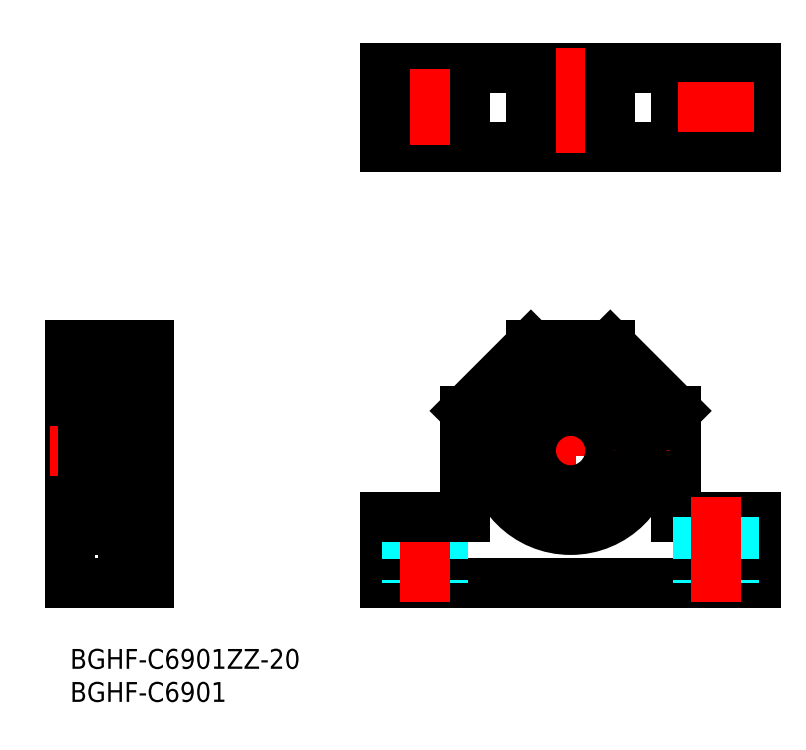
<metadata>
{"format":"dxf","ext":"dxf","renderer":"ezdxf+matplotlib","layout":"modelspace","background":"white","min_lineweight":24,"dpi":150}
</metadata>
<code>
0
SECTION
2
ENTITIES
0
LINE
8
MSM_CONTINUOUS
10
91.67
20
20
30
0
11
91.67
21
36
31
0
0
LINE
8
MSM_CONTINUOUS
10
59.67
20
20
30
0
11
59.67
21
36
31
0
0
LINE
8
MSM_CENTER
10
75.67
20
45
30
0
11
75.67
21
15
31
0
0
LINE
8
MSM_CONTINUOUS
10
103.7
20
10
30
0
11
47.67
21
10
31
0
0
LINE
8
MSM_CONTINUOUS
10
47.67
20
10
30
0
11
47.67
21
20
31
0
0
LINE
8
MSM_DASHED
10
50.92
20
20
30
0
11
50.92
21
10
31
0
0
LINE
8
MSM_DASHED
10
56.42
20
20
30
0
11
56.42
21
10
31
0
0
LINE
8
MSM_CENTER
10
53.67
20
23
30
0
11
53.67
21
7
31
0
0
LINE
8
MSM_CONTINUOUS
10
47.67
20
20
30
0
11
59.67
21
20
31
0
0
LINE
8
MSM_CONTINUOUS
10
103.7
20
20
30
0
11
91.67
21
20
31
0
0
LINE
8
MSM_DASHED
10
94.92
20
20
30
0
11
94.92
21
10
31
0
0
LINE
8
MSM_CENTER
10
60.67
20
30
30
0
11
90.67
21
30
31
0
0
LINE
8
MSM_CONTINUOUS
10
12
20
10
30
0
11
12
21
46
31
0
0
LINE
8
MSM_CONTINUOUS
10
0
20
46
30
0
11
0
21
10
31
0
0
LINE
8
MSM_CONTINUOUS
10
103.7
20
10
30
0
11
103.7
21
20
31
0
0
LINE
8
MSM_DASHED
10
100.4
20
20
30
0
11
100.4
21
10
31
0
0
LINE
8
MSM_CENTER
10
97.67
20
23
30
0
11
97.67
21
7
31
0
0
LINE
8
MSM_CONTINUOUS
10
0
20
10
30
0
11
12
21
10
31
0
0
LINE
8
MSM_CONTINUOUS
10
0
20
19.5
30
0
11
2
21
19.5
31
0
0
LINE
8
MSM_CENTER
10
-3
20
30
30
0
11
15
21
30
31
0
0
LINE
8
MSM_CONTINUOUS
10
69.67
20
46
30
0
11
81.67
21
46
31
0
0
LINE
8
MSM_CONTINUOUS
10
0
20
46
30
0
11
12
21
46
31
0
0
LINE
8
MSM_CONTINUOUS
10
0
20
40.5
30
0
11
2
21
40.5
31
0
0
LINE
8
MSM_CONTINUOUS
10
8
20
17.4
30
0
11
8
21
42.6
31
0
0
CIRCLE
8
MSM_CONTINUOUS
10
97.67
20
81.91
30
0
40
2.75
0
LINE
8
MSM_CONTINUOUS
10
103.7
20
75.91
30
0
11
103.7
21
87.91
31
0
0
LINE
8
MSM_CONTINUOUS
10
91.67
20
87.91
30
0
11
91.67
21
75.91
31
0
0
LINE
8
MSM_CENTER
10
97.67
20
87.66
30
0
11
97.67
21
76.16
31
0
0
LINE
8
MSM_CONTINUOUS
10
103.7
20
75.91
30
0
11
47.67
21
75.91
31
0
0
LINE
8
MSM_CONTINUOUS
10
47.67
20
87.91
30
0
11
103.7
21
87.91
31
0
0
LINE
8
MSM_CENTER
10
47.92
20
81.91
30
0
11
59.42
21
81.91
31
0
0
LINE
8
MSM_CENTER
10
75.67
20
90.91
30
0
11
75.67
21
72.91
31
0
0
CIRCLE
8
MSM_CONTINUOUS
10
53.67
20
81.91
30
0
40
2.75
0
LINE
8
MSM_CONTINUOUS
10
59.67
20
87.91
30
0
11
59.67
21
75.91
31
0
0
LINE
8
MSM_CENTER
10
53.67
20
87.66
30
0
11
53.67
21
76.16
31
0
0
LINE
8
MSM_CONTINUOUS
10
47.67
20
75.91
30
0
11
47.67
21
87.91
31
0
0
LINE
8
MSM_CONTINUOUS
10
2.3
20
18
30
0
11
8
21
18
31
0
0
LINE
8
MSM_CONTINUOUS
10
2.3
20
24
30
0
11
7.7
21
24
31
0
0
LINE
8
MSM_CONTINUOUS
10
2.3
20
36
30
0
11
7.7
21
36
31
0
0
LINE
8
MSM_CONTINUOUS
10
2.3
20
42
30
0
11
8
21
42
31
0
0
LINE
8
MSM_CONTINUOUS
10
2
20
41.7
30
0
11
2
21
18.3
31
0
0
ARC
8
MSM_CONTINUOUS
10
2.3
20
41.7
30
0
40
0.3
50
90
51
180
0
ARC
8
MSM_CONTINUOUS
10
7.7
20
41.7
30
0
40
0.3
50
0
51
90
0
ARC
8
MSM_CONTINUOUS
10
7.7
20
36.3
30
0
40
0.3
50
270
51
0
0
ARC
8
MSM_CONTINUOUS
10
2.3
20
36.3
30
0
40
0.3
50
180
51
270
0
ARC
8
MSM_CONTINUOUS
10
2.3
20
18.3
30
0
40
0.3
50
180
51
270
0
ARC
8
MSM_CONTINUOUS
10
7.7
20
18.3
30
0
40
0.3
50
270
51
0
0
ARC
8
MSM_CONTINUOUS
10
7.7
20
23.7
30
0
40
0.3
50
0
51
90
0
ARC
8
MSM_CONTINUOUS
10
2.3
20
23.7
30
0
40
0.3
50
90
51
180
0
CIRCLE
8
MSM_CONTINUOUS
10
75.67
20
30
30
0
40
12
0
CIRCLE
8
MSM_CONTINUOUS
10
75.67
20
30
30
0
40
6
0
ARC
8
MSM_CONTINUOUS
10
80.79
20
20.72
30
0
40
2
50
198
51
249.5
0
LINE
8
MSM_CONTINUOUS
10
78.83
20
20.27
30
0
11
78.89
21
20.1
31
0
0
ARC
8
MSM_CONTINUOUS
10
80.87
20
20.94
30
0
40
2.15
50
62.1
51
198
0
ARC
8
MSM_CONTINUOUS
10
82.89
20
24.74
30
0
40
2.15
50
242.1
51
327.2
0
ARC
8
MSM_CONTINUOUS
10
75.67
20
29.37
30
0
40
10.72
50
327.2
51
212.8
0
ARC
8
MSM_CONTINUOUS
10
68.46
20
24.74
30
0
40
2.15
50
212.8
51
297.9
0
ARC
8
MSM_CONTINUOUS
10
70.47
20
20.94
30
0
40
2.15
50
342
51
117.9
0
LINE
8
MSM_CONTINUOUS
10
72.46
20
20.1
30
0
11
72.52
21
20.27
31
0
0
ARC
8
MSM_CONTINUOUS
10
70.56
20
20.72
30
0
40
2
50
290.5
51
342
0
CIRCLE
8
MSM_CONTINUOUS
10
80.87
20
20.94
30
0
40
1
0
CIRCLE
8
MSM_CONTINUOUS
10
70.47
20
20.94
30
0
40
1
0
LINE
8
MSM_CONTINUOUS
10
9.2
20
40.1
30
1.7e-15
11
8
21
40.1
31
1.7e-15
0
LINE
8
MSM_CONTINUOUS
10
9.2
20
23.09
30
1.7e-15
11
8
21
23.09
31
1.7e-15
0
LINE
8
MSM_CONTINUOUS
10
9.2
20
18.72
30
1.7e-15
11
8
21
18.72
31
1.7e-15
0
LINE
8
MSM_CONTINUOUS
10
9.35
20
42.6
30
-0.5
11
9.35
21
17.4
31
-0.5
0
LINE
8
MSM_CONTINUOUS
10
9.35
20
42.6
30
1.7e-15
11
8
21
42.6
31
1.7e-15
0
LINE
8
MSM_CONTINUOUS
10
9.35
20
17.4
30
1.7e-15
11
8
21
17.4
31
1.7e-15
0
LINE
8
MSM_CONTINUOUS
10
12
20
42
30
-0.5
11
9.35
21
42
31
-0.5
0
LINE
8
MSM_CONTINUOUS
10
12
20
18
30
-0.5
11
9.35
21
18
31
-0.5
0
LINE
8
MSM_CONTINUOUS
10
9.2
20
42.6
30
-0.5
11
9.2
21
18.72
31
-0.5
0
LINE
8
MSM_CENTER
10
91.92
20
81.91
30
0
11
103.4
21
81.91
31
0
0
CIRCLE
8
MSM_CONTINUOUS
10
5
20
39
30
0
40
1.587
0
LINE
8
MSM_CONTINUOUS
10
2.932
20
40.1
30
0
11
2.232
21
39.66
31
0
0
LINE
8
MSM_CONTINUOUS
10
3.132
20
39.99
30
0
11
2.432
21
39.55
31
0
0
LINE
8
MSM_CONTINUOUS
10
3.219
20
38
30
0
11
3.767
21
38
31
0
0
LINE
8
MSM_CONTINUOUS
10
2.961
20
37.48
30
0
11
3.125
21
37.93
31
0
0
LINE
8
MSM_CONTINUOUS
10
2.1
20
37.7
30
0
11
2.35
21
37.7
31
0
0
ARC
8
MSM_CONTINUOUS
10
2.1
20
37.6
30
0
40
0.1
50
90
51
180
0
LINE
8
MSM_CONTINUOUS
10
2.737
20
37.35
30
0
11
2.773
21
37.35
31
0
0
LINE
8
MSM_CONTINUOUS
10
2.35
20
37.7
30
0
11
2.584
21
37.42
31
0
0
ARC
8
MSM_CONTINUOUS
10
2.737
20
37.55
30
0
40
0.2
50
220
51
270
0
ARC
8
MSM_CONTINUOUS
10
2.773
20
37.55
30
0
40
0.2
50
270
51
340.1
0
ARC
8
MSM_CONTINUOUS
10
2.432
20
38.05
30
0
40
0.2
50
180
51
270
0
LINE
8
MSM_CONTINUOUS
10
2.232
20
39.66
30
0
11
2.232
21
38.05
31
0
0
LINE
8
MSM_CONTINUOUS
10
2.432
20
39.55
30
0
11
2.432
21
38.05
31
0
0
LINE
8
MSM_CONTINUOUS
10
2.882
20
38.05
30
0
11
2.432
21
38.05
31
0
0
LINE
8
MSM_CONTINUOUS
10
2.432
20
37.85
30
0
11
2.882
21
37.85
31
0
0
LINE
8
MSM_CONTINUOUS
10
2.882
20
37.85
30
0
11
2.882
21
38.05
31
0
0
ARC
8
MSM_CONTINUOUS
10
3.219
20
37.9
30
0
40
0.1
50
90
51
160.1
0
LINE
8
MSM_CONTINUOUS
10
3.253
20
40
30
0
11
3.767
21
40
31
0
0
LINE
8
MSM_CONTINUOUS
10
2.1
20
40.7
30
0
11
2.41
21
40.7
31
0
0
ARC
8
MSM_CONTINUOUS
10
2.1
20
40.8
30
0
40
0.1
50
180
51
270
0
ARC
8
MSM_CONTINUOUS
10
2.8
20
40.7
30
0
40
0.3
50
4.935
51
140
0
ARC
8
MSM_CONTINUOUS
10
2.8
20
40.7
30
0
40
0.1
50
3.086
51
140
0
LINE
8
MSM_CONTINUOUS
10
2.705
20
40.43
30
0
11
2.563
21
40.57
31
0
0
LINE
8
MSM_CONTINUOUS
10
2.563
20
40.29
30
0
11
2.705
21
40.43
31
0
0
LINE
8
MSM_CONTINUOUS
10
2.563
20
40.29
30
0
11
2.422
21
40.43
31
0
0
ARC
8
MSM_CONTINUOUS
10
2.563
20
40.57
30
0
40
0.2
50
140
51
225
0
LINE
8
MSM_CONTINUOUS
10
2.41
20
40.7
30
0
11
2.57
21
40.89
31
0
0
LINE
8
MSM_CONTINUOUS
10
2.563
20
40.57
30
0
11
2.723
21
40.76
31
0
0
LINE
8
MSM_CONTINUOUS
10
3.132
20
40.33
30
0
11
3.132
21
39.99
31
0
0
LINE
8
MSM_CONTINUOUS
10
2.899
20
40.7
30
0
11
2.932
21
40.1
31
0
0
LINE
8
MSM_CONTINUOUS
10
3.098
20
40.72
30
0
11
3.153
21
40.09
31
0
0
ARC
8
MSM_CONTINUOUS
10
3.253
20
40.1
30
0
40
0.1
50
184.9
51
270
0
LINE
8
MSM_CONTINUOUS
10
7.068
20
40.1
30
0
11
7.768
21
39.66
31
0
0
LINE
8
MSM_CONTINUOUS
10
6.868
20
39.99
30
0
11
7.568
21
39.55
31
0
0
LINE
8
MSM_CONTINUOUS
10
6.781
20
38
30
0
11
6.233
21
38
31
0
0
LINE
8
MSM_CONTINUOUS
10
7.039
20
37.48
30
0
11
6.875
21
37.93
31
0
0
LINE
8
MSM_CONTINUOUS
10
7.9
20
37.7
30
0
11
7.65
21
37.7
31
0
0
ARC
8
MSM_CONTINUOUS
10
7.9
20
37.6
30
0
40
0.1
50
0
51
90
0
LINE
8
MSM_CONTINUOUS
10
7.263
20
37.35
30
0
11
7.227
21
37.35
31
0
0
LINE
8
MSM_CONTINUOUS
10
7.65
20
37.7
30
0
11
7.416
21
37.42
31
0
0
ARC
8
MSM_CONTINUOUS
10
7.263
20
37.55
30
0
40
0.2
50
270
51
320
0
ARC
8
MSM_CONTINUOUS
10
7.227
20
37.55
30
0
40
0.2
50
199.9
51
270
0
ARC
8
MSM_CONTINUOUS
10
7.568
20
38.05
30
0
40
0.2
50
270
51
0
0
LINE
8
MSM_CONTINUOUS
10
7.768
20
39.66
30
0
11
7.768
21
38.05
31
0
0
LINE
8
MSM_CONTINUOUS
10
7.568
20
39.55
30
0
11
7.568
21
38.05
31
0
0
LINE
8
MSM_CONTINUOUS
10
7.118
20
38.05
30
0
11
7.568
21
38.05
31
0
0
LINE
8
MSM_CONTINUOUS
10
7.568
20
37.85
30
0
11
7.118
21
37.85
31
0
0
LINE
8
MSM_CONTINUOUS
10
7.118
20
37.85
30
0
11
7.118
21
38.05
31
0
0
ARC
8
MSM_CONTINUOUS
10
6.781
20
37.9
30
0
40
0.1
50
19.94
51
90
0
LINE
8
MSM_CONTINUOUS
10
6.747
20
40
30
0
11
6.233
21
40
31
0
0
LINE
8
MSM_CONTINUOUS
10
7.9
20
40.7
30
0
11
7.59
21
40.7
31
0
0
ARC
8
MSM_CONTINUOUS
10
7.9
20
40.8
30
0
40
0.1
50
270
51
0
0
ARC
8
MSM_CONTINUOUS
10
7.2
20
40.7
30
0
40
0.3
50
40.01
51
175.1
0
ARC
8
MSM_CONTINUOUS
10
7.2
20
40.7
30
0
40
0.1
50
40.04
51
176.9
0
LINE
8
MSM_CONTINUOUS
10
7.295
20
40.43
30
0
11
7.437
21
40.57
31
0
0
LINE
8
MSM_CONTINUOUS
10
7.437
20
40.29
30
0
11
7.295
21
40.43
31
0
0
LINE
8
MSM_CONTINUOUS
10
7.437
20
40.29
30
0
11
7.578
21
40.43
31
0
0
ARC
8
MSM_CONTINUOUS
10
7.437
20
40.57
30
0
40
0.2
50
315
51
40.01
0
LINE
8
MSM_CONTINUOUS
10
7.59
20
40.7
30
0
11
7.43
21
40.89
31
0
0
LINE
8
MSM_CONTINUOUS
10
7.437
20
40.57
30
0
11
7.277
21
40.76
31
0
0
LINE
8
MSM_CONTINUOUS
10
6.868
20
40.33
30
0
11
6.868
21
39.99
31
0
0
LINE
8
MSM_CONTINUOUS
10
7.101
20
40.7
30
0
11
7.068
21
40.1
31
0
0
LINE
8
MSM_CONTINUOUS
10
6.902
20
40.72
30
0
11
6.847
21
40.09
31
0
0
ARC
8
MSM_CONTINUOUS
10
6.747
20
40.1
30
0
40
0.1
50
270
51
355.1
0
CIRCLE
8
MSM_CONTINUOUS
10
5
20
21
30
0
40
1.587
0
LINE
8
MSM_CONTINUOUS
10
2.932
20
19.9
30
0
11
2.232
21
20.34
31
0
0
LINE
8
MSM_CONTINUOUS
10
3.132
20
20.01
30
0
11
2.432
21
20.45
31
0
0
LINE
8
MSM_CONTINUOUS
10
3.219
20
22
30
0
11
3.767
21
22
31
0
0
LINE
8
MSM_CONTINUOUS
10
2.961
20
22.52
30
0
11
3.125
21
22.07
31
0
0
LINE
8
MSM_CONTINUOUS
10
2.1
20
22.3
30
0
11
2.35
21
22.3
31
0
0
ARC
8
MSM_CONTINUOUS
10
2.1
20
22.4
30
0
40
0.1
50
180
51
270
0
LINE
8
MSM_CONTINUOUS
10
2.737
20
22.65
30
0
11
2.773
21
22.65
31
0
0
LINE
8
MSM_CONTINUOUS
10
2.35
20
22.3
30
0
11
2.584
21
22.58
31
0
0
ARC
8
MSM_CONTINUOUS
10
2.737
20
22.45
30
0
40
0.2
50
90
51
140
0
ARC
8
MSM_CONTINUOUS
10
2.773
20
22.45
30
0
40
0.2
50
19.94
51
90
0
ARC
8
MSM_CONTINUOUS
10
2.432
20
21.95
30
0
40
0.2
50
90
51
180
0
LINE
8
MSM_CONTINUOUS
10
2.232
20
20.34
30
0
11
2.232
21
21.95
31
0
0
LINE
8
MSM_CONTINUOUS
10
2.432
20
20.45
30
0
11
2.432
21
21.95
31
0
0
LINE
8
MSM_CONTINUOUS
10
2.882
20
21.95
30
0
11
2.432
21
21.95
31
0
0
LINE
8
MSM_CONTINUOUS
10
2.432
20
22.15
30
0
11
2.882
21
22.15
31
0
0
LINE
8
MSM_CONTINUOUS
10
2.882
20
22.15
30
0
11
2.882
21
21.95
31
0
0
ARC
8
MSM_CONTINUOUS
10
3.219
20
22.1
30
0
40
0.1
50
199.9
51
270
0
LINE
8
MSM_CONTINUOUS
10
3.253
20
20
30
0
11
3.767
21
20
31
0
0
LINE
8
MSM_CONTINUOUS
10
2.1
20
19.3
30
0
11
2.41
21
19.3
31
0
0
ARC
8
MSM_CONTINUOUS
10
2.1
20
19.2
30
0
40
0.1
50
90
51
180
0
ARC
8
MSM_CONTINUOUS
10
2.8
20
19.3
30
0
40
0.3
50
220
51
355.1
0
ARC
8
MSM_CONTINUOUS
10
2.8
20
19.3
30
0
40
0.1
50
220
51
356.9
0
LINE
8
MSM_CONTINUOUS
10
2.705
20
19.57
30
0
11
2.563
21
19.43
31
0
0
LINE
8
MSM_CONTINUOUS
10
2.563
20
19.71
30
0
11
2.705
21
19.57
31
0
0
LINE
8
MSM_CONTINUOUS
10
2.563
20
19.71
30
0
11
2.422
21
19.57
31
0
0
ARC
8
MSM_CONTINUOUS
10
2.563
20
19.43
30
0
40
0.2
50
135
51
220
0
LINE
8
MSM_CONTINUOUS
10
2.41
20
19.3
30
0
11
2.57
21
19.11
31
0
0
LINE
8
MSM_CONTINUOUS
10
2.563
20
19.43
30
0
11
2.723
21
19.24
31
0
0
LINE
8
MSM_CONTINUOUS
10
3.132
20
19.67
30
0
11
3.132
21
20.01
31
0
0
LINE
8
MSM_CONTINUOUS
10
2.899
20
19.3
30
0
11
2.932
21
19.9
31
0
0
LINE
8
MSM_CONTINUOUS
10
3.098
20
19.28
30
0
11
3.153
21
19.91
31
0
0
ARC
8
MSM_CONTINUOUS
10
3.253
20
19.9
30
0
40
0.1
50
90
51
175.1
0
LINE
8
MSM_CONTINUOUS
10
7.068
20
19.9
30
0
11
7.768
21
20.34
31
0
0
LINE
8
MSM_CONTINUOUS
10
6.868
20
20.01
30
0
11
7.568
21
20.45
31
0
0
LINE
8
MSM_CONTINUOUS
10
6.781
20
22
30
0
11
6.233
21
22
31
0
0
LINE
8
MSM_CONTINUOUS
10
7.039
20
22.52
30
0
11
6.875
21
22.07
31
0
0
LINE
8
MSM_CONTINUOUS
10
7.9
20
22.3
30
0
11
7.65
21
22.3
31
0
0
ARC
8
MSM_CONTINUOUS
10
7.9
20
22.4
30
0
40
0.1
50
270
51
0
0
LINE
8
MSM_CONTINUOUS
10
7.263
20
22.65
30
0
11
7.227
21
22.65
31
0
0
LINE
8
MSM_CONTINUOUS
10
7.65
20
22.3
30
0
11
7.416
21
22.58
31
0
0
ARC
8
MSM_CONTINUOUS
10
7.263
20
22.45
30
0
40
0.2
50
39.99
51
90
0
ARC
8
MSM_CONTINUOUS
10
7.227
20
22.45
30
0
40
0.2
50
90
51
160.1
0
ARC
8
MSM_CONTINUOUS
10
7.568
20
21.95
30
0
40
0.2
50
0
51
90
0
LINE
8
MSM_CONTINUOUS
10
7.768
20
20.34
30
0
11
7.768
21
21.95
31
0
0
LINE
8
MSM_CONTINUOUS
10
7.568
20
20.45
30
0
11
7.568
21
21.95
31
0
0
LINE
8
MSM_CONTINUOUS
10
7.118
20
21.95
30
0
11
7.568
21
21.95
31
0
0
LINE
8
MSM_CONTINUOUS
10
7.568
20
22.15
30
0
11
7.118
21
22.15
31
0
0
LINE
8
MSM_CONTINUOUS
10
7.118
20
22.15
30
0
11
7.118
21
21.95
31
0
0
ARC
8
MSM_CONTINUOUS
10
6.781
20
22.1
30
0
40
0.1
50
270
51
340.1
0
LINE
8
MSM_CONTINUOUS
10
6.747
20
20
30
0
11
6.233
21
20
31
0
0
LINE
8
MSM_CONTINUOUS
10
7.9
20
19.3
30
0
11
7.59
21
19.3
31
0
0
ARC
8
MSM_CONTINUOUS
10
7.9
20
19.2
30
0
40
0.1
50
0
51
90
0
ARC
8
MSM_CONTINUOUS
10
7.2
20
19.3
30
0
40
0.3
50
184.9
51
320
0
ARC
8
MSM_CONTINUOUS
10
7.2
20
19.3
30
0
40
0.1
50
183.1
51
320
0
LINE
8
MSM_CONTINUOUS
10
7.295
20
19.57
30
0
11
7.437
21
19.43
31
0
0
LINE
8
MSM_CONTINUOUS
10
7.437
20
19.71
30
0
11
7.295
21
19.57
31
0
0
LINE
8
MSM_CONTINUOUS
10
7.437
20
19.71
30
0
11
7.578
21
19.57
31
0
0
ARC
8
MSM_CONTINUOUS
10
7.437
20
19.43
30
0
40
0.2
50
320
51
45
0
LINE
8
MSM_CONTINUOUS
10
7.59
20
19.3
30
0
11
7.43
21
19.11
31
0
0
LINE
8
MSM_CONTINUOUS
10
7.437
20
19.43
30
0
11
7.277
21
19.24
31
0
0
LINE
8
MSM_CONTINUOUS
10
6.868
20
19.67
30
0
11
6.868
21
20.01
31
0
0
LINE
8
MSM_CONTINUOUS
10
7.101
20
19.3
30
0
11
7.068
21
19.9
31
0
0
LINE
8
MSM_CONTINUOUS
10
6.902
20
19.28
30
0
11
6.847
21
19.91
31
0
0
ARC
8
MSM_CONTINUOUS
10
6.747
20
19.9
30
0
40
0.1
50
4.935
51
90
0
TEXT
8
MSM_PART_NUMBER
10
0
20
-3
30
0
40
3
1
BGHF-C6901ZZ-20
0
TEXT
8
MSM_PART_NUMBER
10
0
20
-8
30
0
40
3
1
BGHF-C6901
0
LINE
8
MSM_CONTINUOUS
10
69.67
20
87.91
30
0
11
69.67
21
75.91
31
0
0
LINE
8
MSM_CONTINUOUS
10
81.67
20
87.91
30
0
11
81.67
21
75.91
31
0
0
LINE
8
MSM_CONTINUOUS
10
81.67
20
46
30
0
11
91.67
21
36
31
0
0
LINE
8
MSM_CONTINUOUS
10
69.67
20
46
30
0
11
59.67
21
36
31
0
0
ENDSEC
0
EOF

</code>
